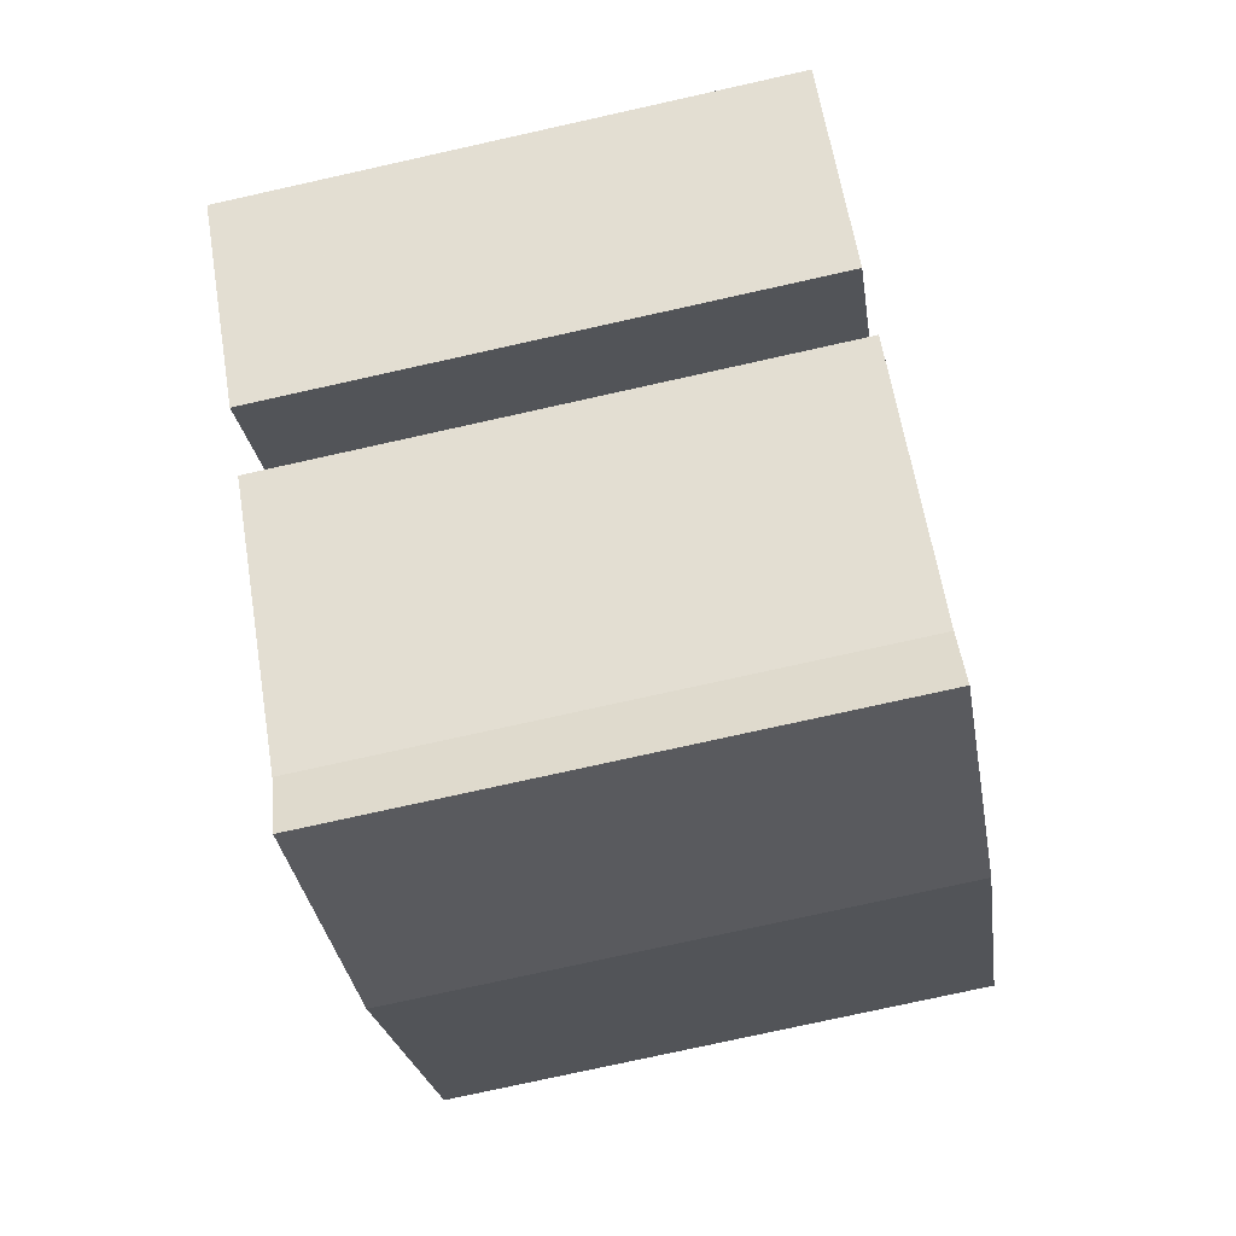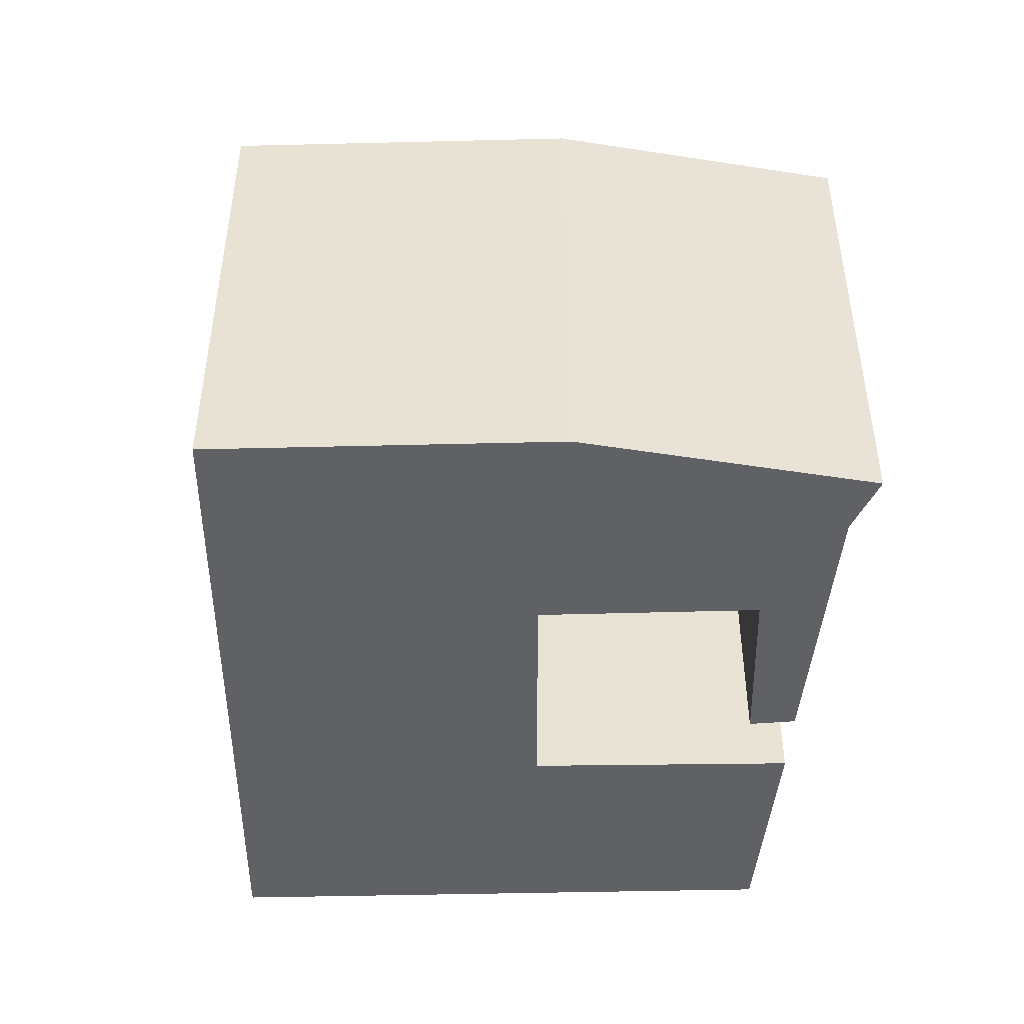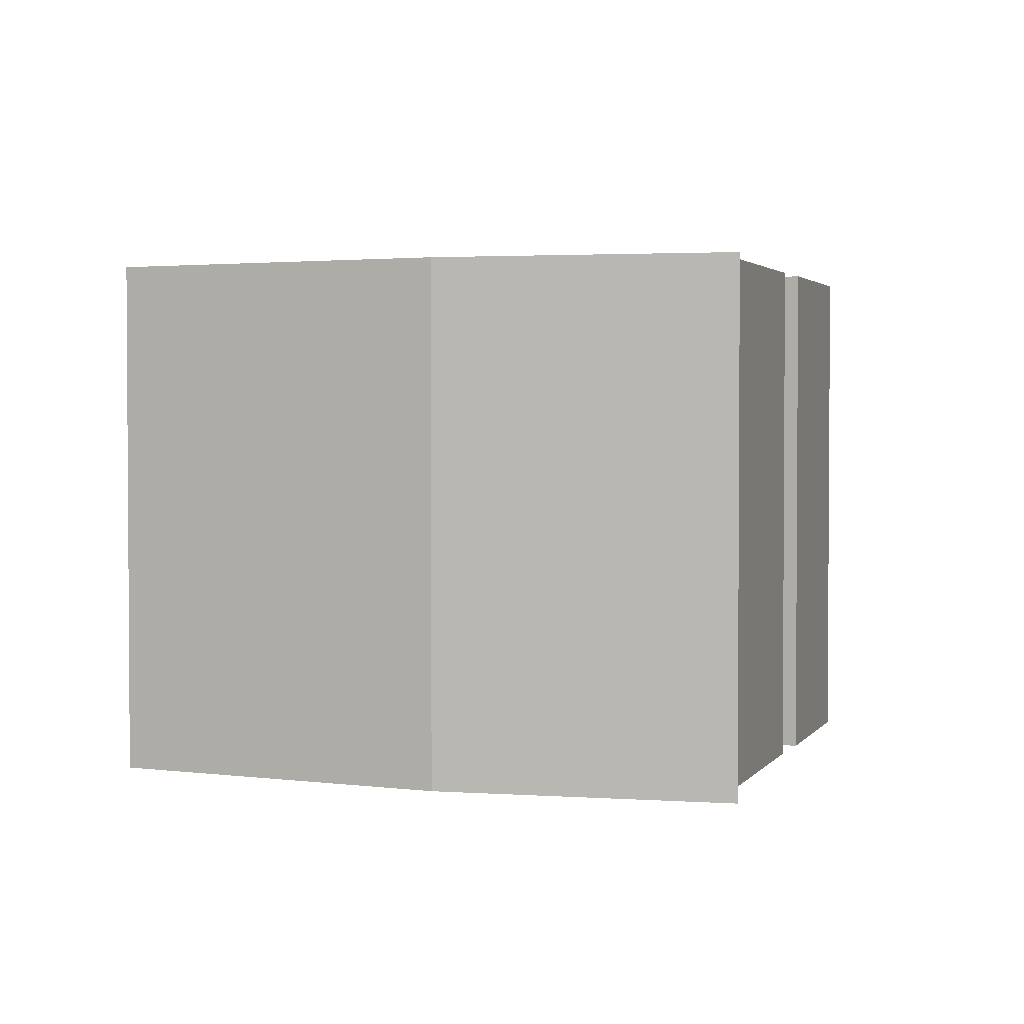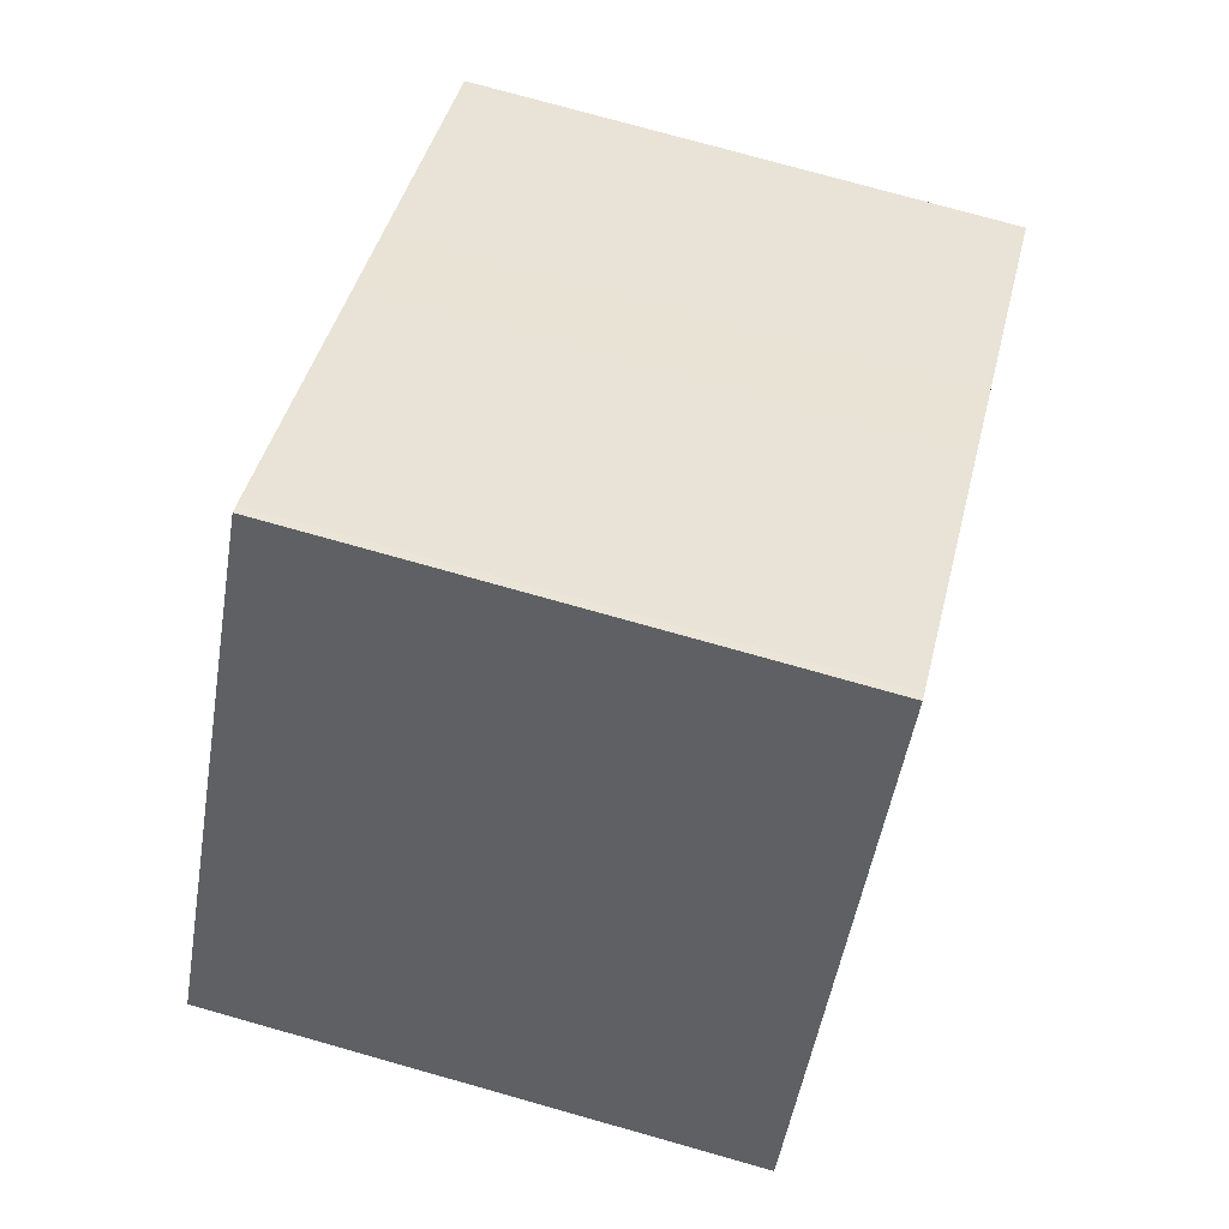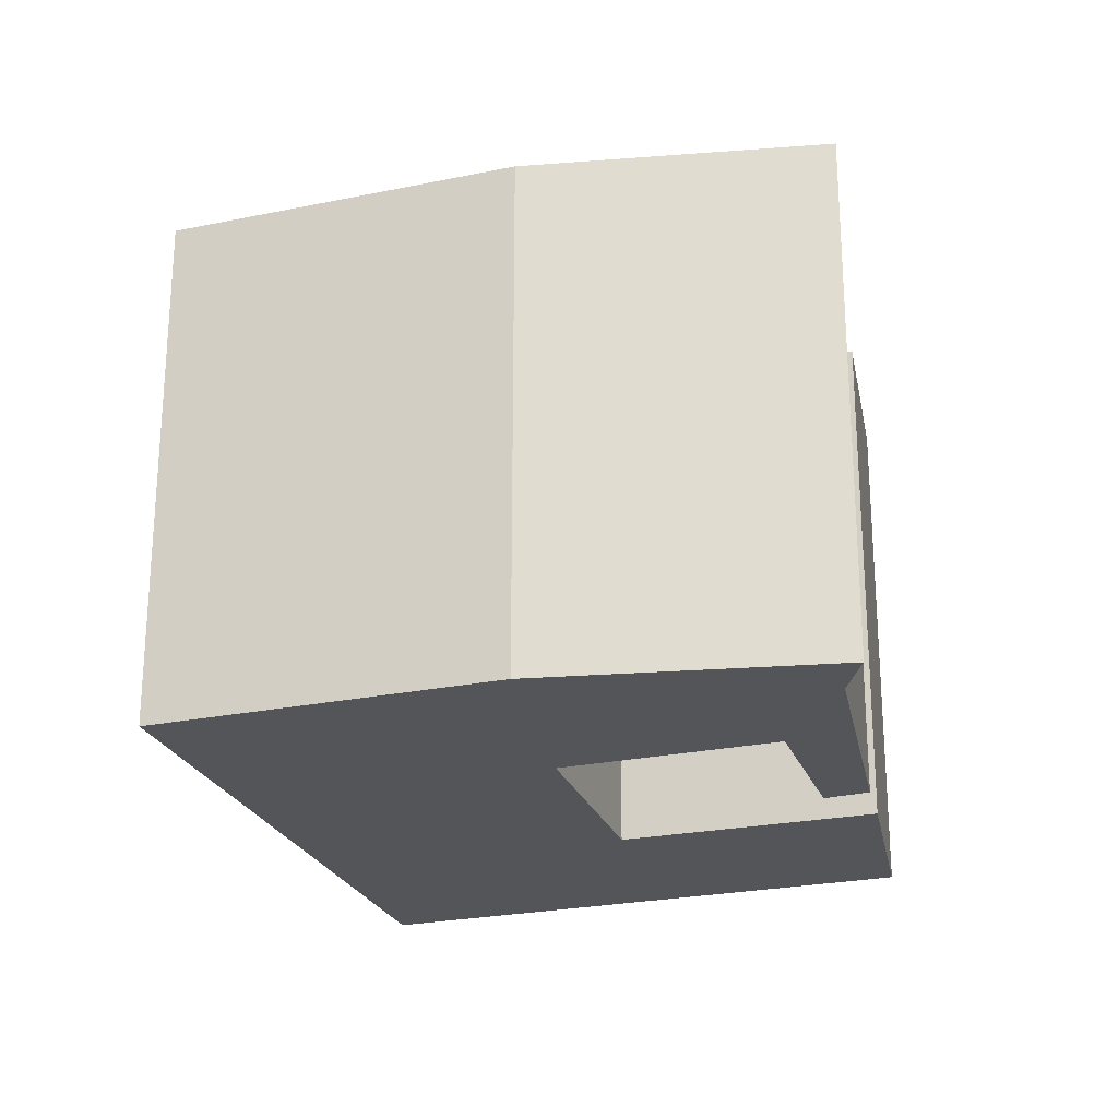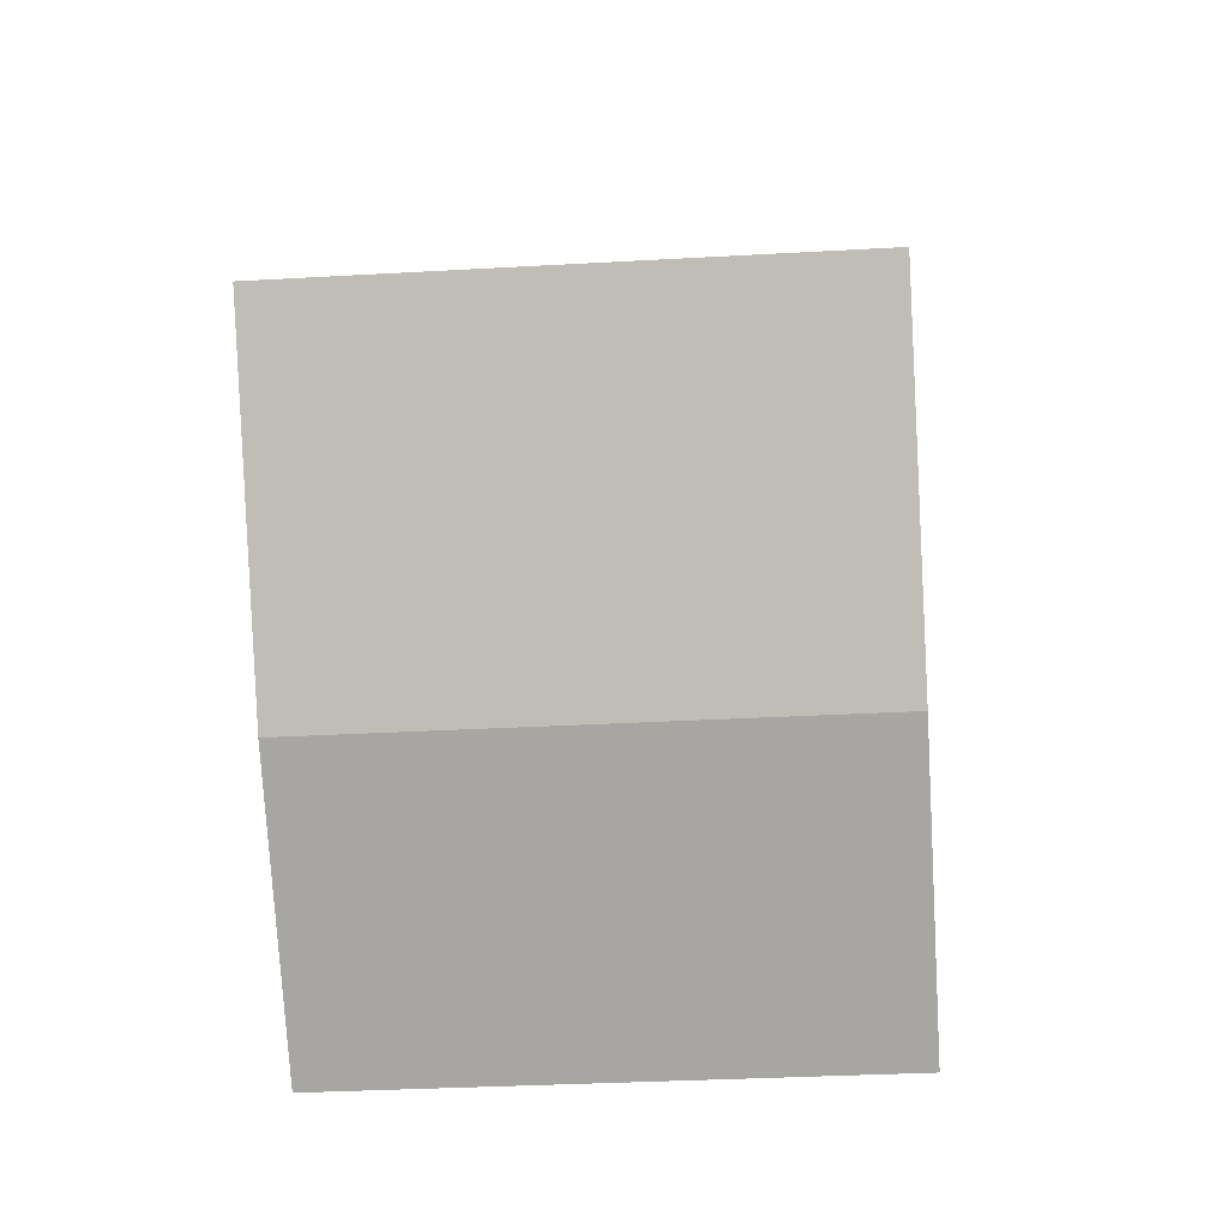
<metadata>
{"format":"obj","ext":"obj","renderer":"f3d","projection":"perspective","resolution":1024,"background":"white","views":[{"elev":-77.0,"azim":-77.5,"up":"+Z"},{"elev":-48.4,"azim":126.6,"up":"+Y"},{"elev":2.4,"azim":150.5,"up":"+Y"},{"elev":76.2,"azim":-74.3,"up":"+Z"},{"elev":-24.6,"azim":143.8,"up":"+Y"},{"elev":-31.2,"azim":94.7,"up":"+Z"}]}
</metadata>
<code>
g default
v -9.128 0 -5.26
v -4.002 0 1.868
v 1.989 0 -2.546
v -2.223 0 -8.606
v -6.678 0 -5.36
v -7.49 0 -6.683
v -0.7972 0 -12.91
v 0.1463 0 -14.74
v 7.446 0 -7.828
v 14.24 0 1.868
v 7.116 0 7.027
v 4.827 0 8.684
v -3.299 0 14.59
v -3.547 0 14.76
v -14.25 0 -0.4559
v -9.128 17.37 -5.26
v -4.002 17.37 1.868
v 1.989 17.37 -2.546
v -2.223 17.37 -8.606
v -6.678 17.37 -5.36
v -7.49 17.37 -6.683
v -0.7972 17.37 -12.91
v 0.1463 17.37 -14.74
v 7.446 17.37 -7.828
v 14.24 17.37 1.868
v 7.116 17.37 7.027
v 4.827 17.37 8.684
v -3.299 17.37 14.59
v -3.547 17.37 14.76
v -14.25 17.37 -0.4559
f 13 14 12
f 11 12 2
f 12 14 2
f 15 2 14
f 2 15 1
f 11 2 10
f 3 10 2
f 10 3 9
f 4 9 3
f 7 9 4
f 9 7 8
f 5 6 4
f 7 4 6
f 27 29 28
f 17 27 26
f 17 29 27
f 29 17 30
f 16 30 17
f 25 17 26
f 17 25 18
f 24 18 25
f 18 24 19
f 19 24 22
f 23 22 24
f 19 21 20
f 21 19 22
f 14 13 28
f 28 29 14
f 13 12 27
f 27 28 13
f 12 11 26
f 26 27 12
f 15 14 29
f 29 30 15
f 1 15 30
f 30 16 1
f 2 1 16
f 16 17 2
f 11 10 25
f 25 26 11
f 3 2 17
f 17 18 3
f 10 9 24
f 24 25 10
f 4 3 18
f 18 19 4
f 8 7 22
f 22 23 8
f 9 8 23
f 23 24 9
f 6 5 20
f 20 21 6
f 5 4 19
f 19 20 5
f 7 6 21
f 21 22 7

</code>
